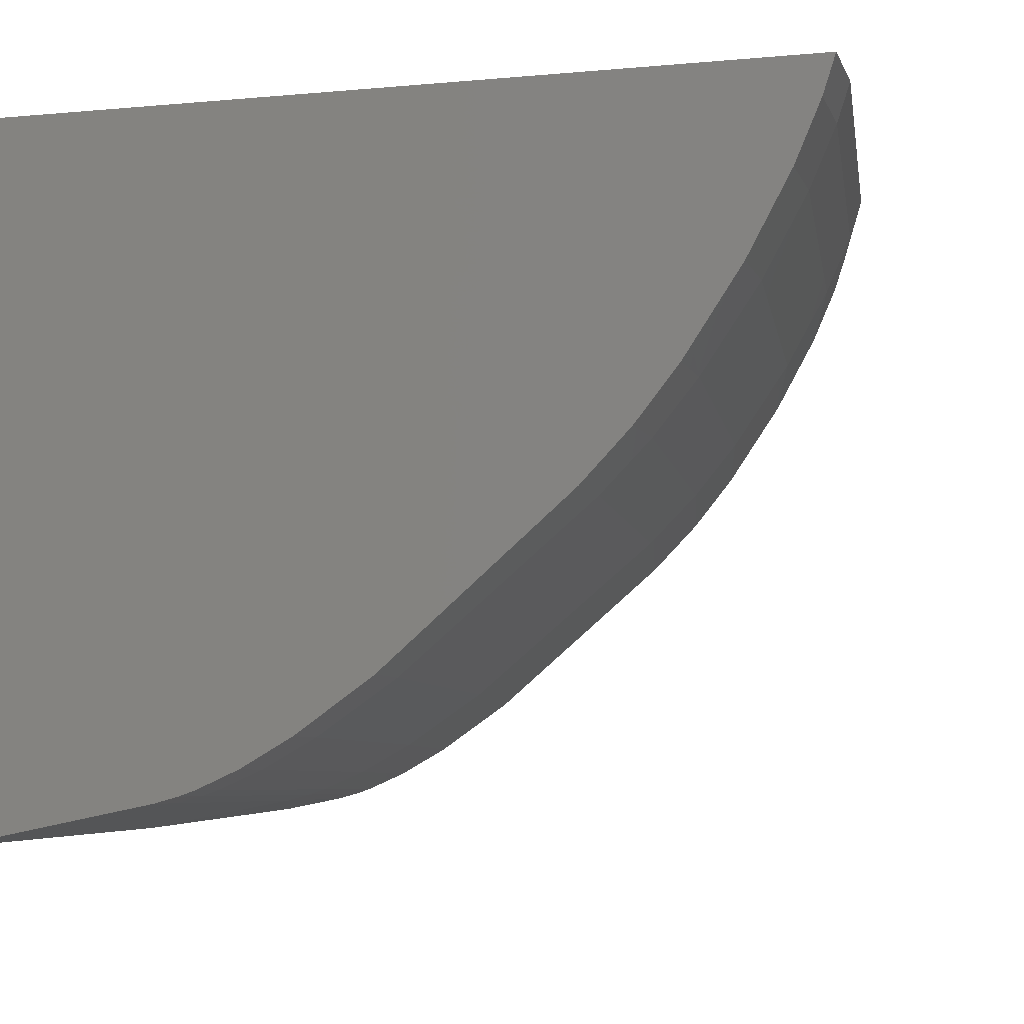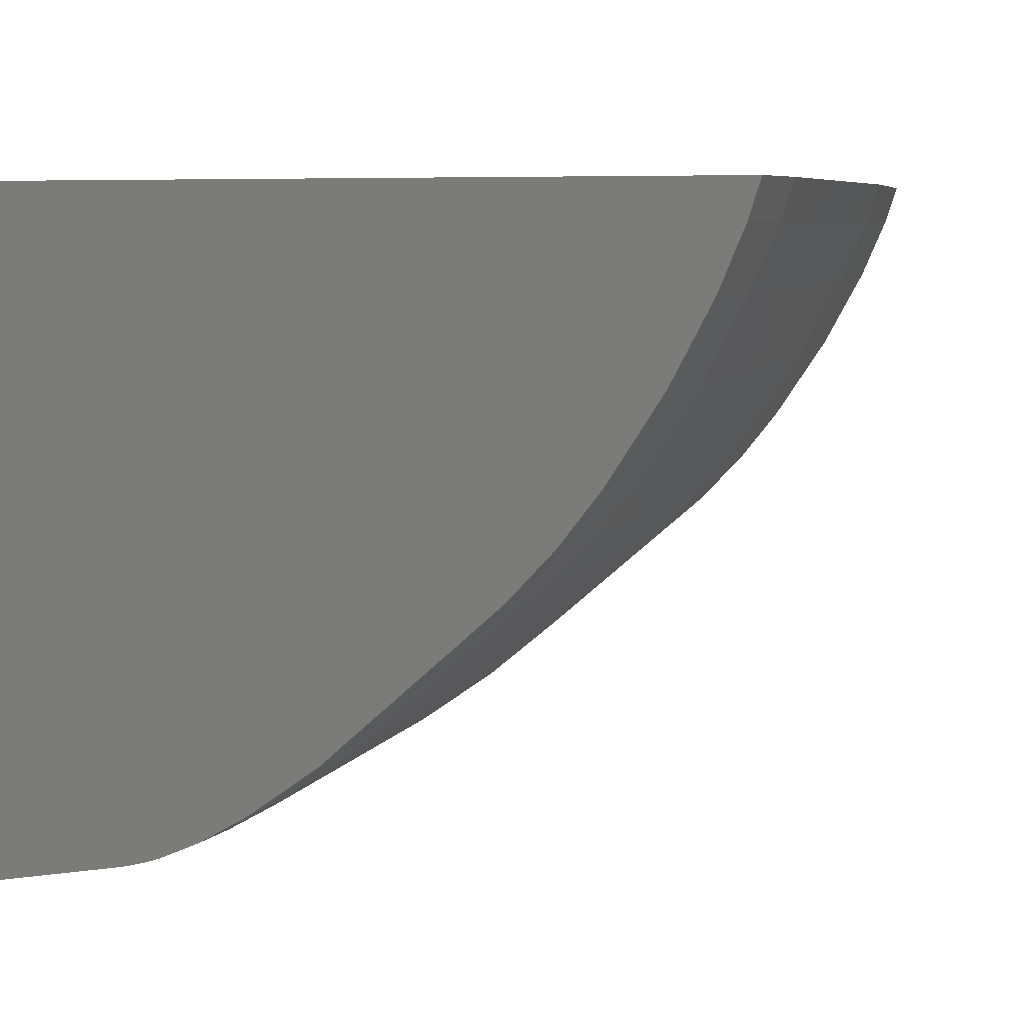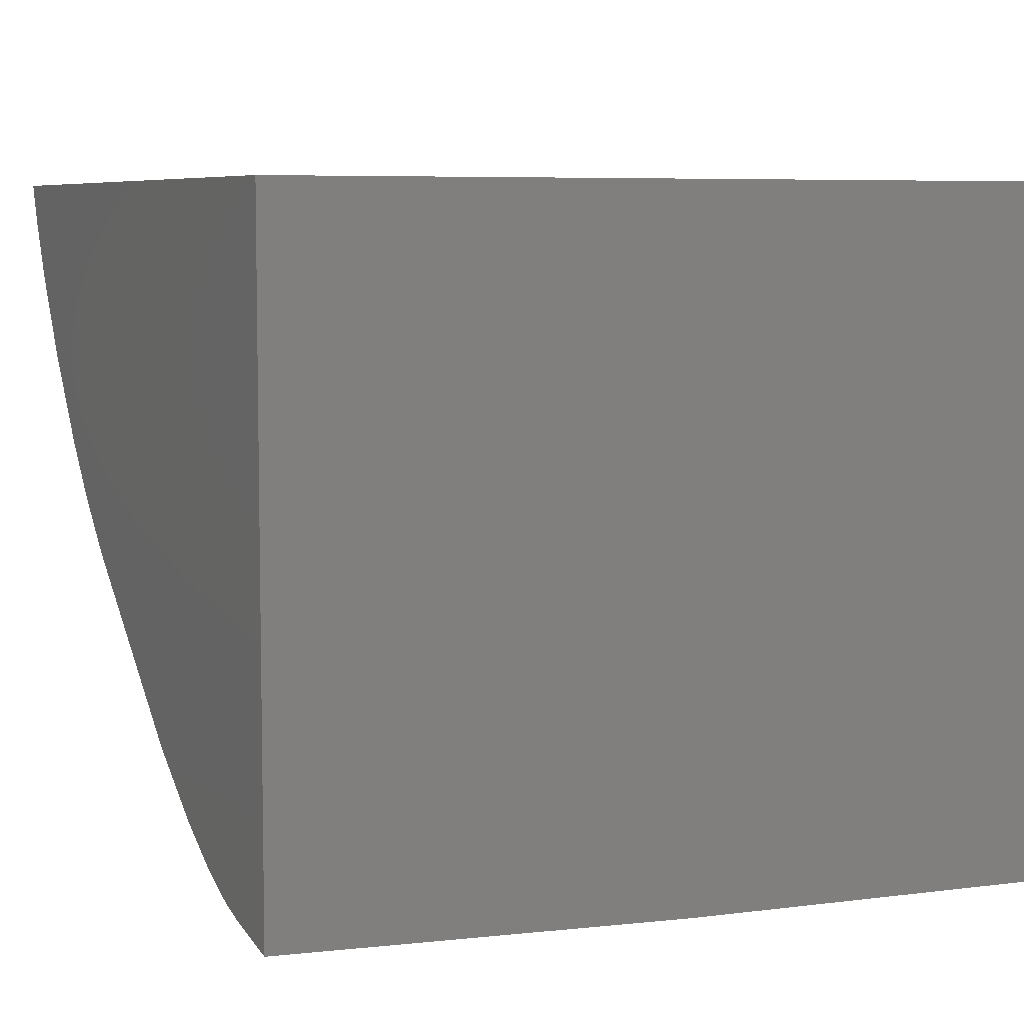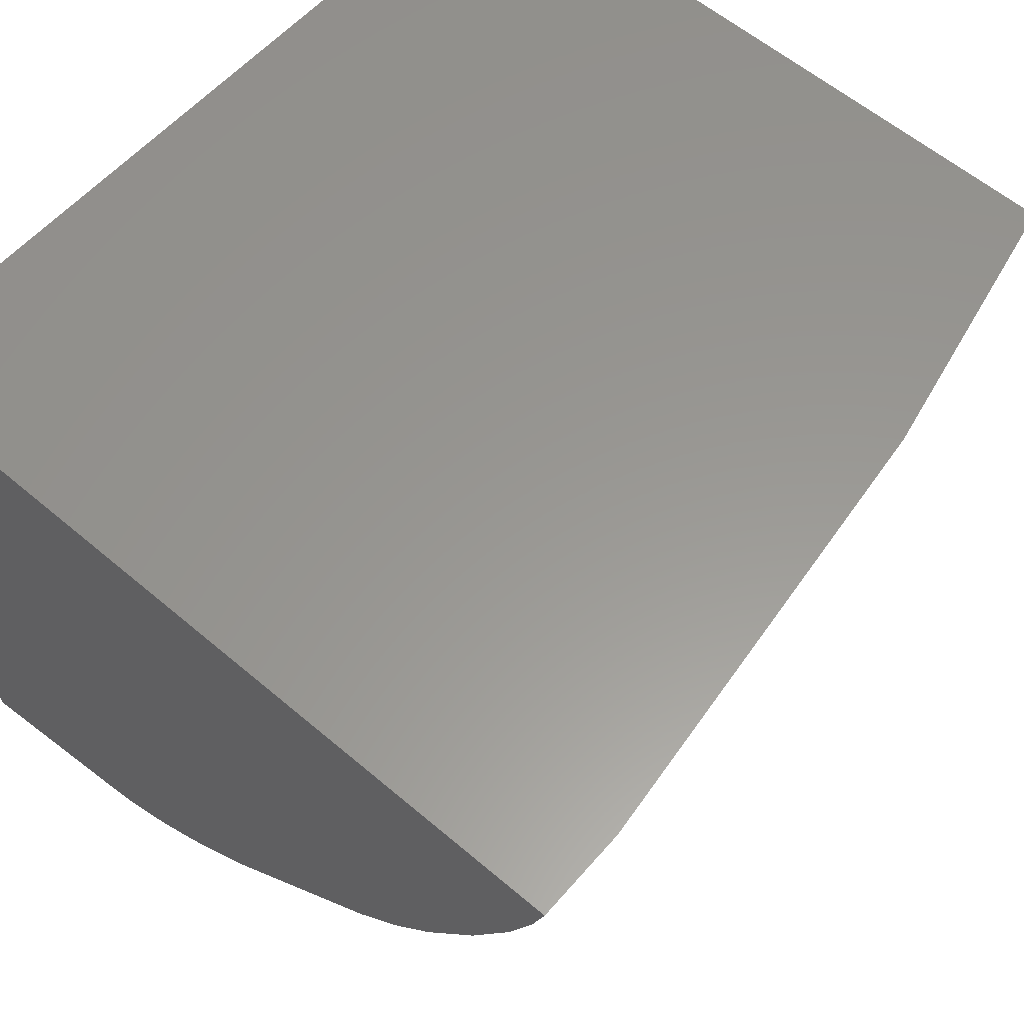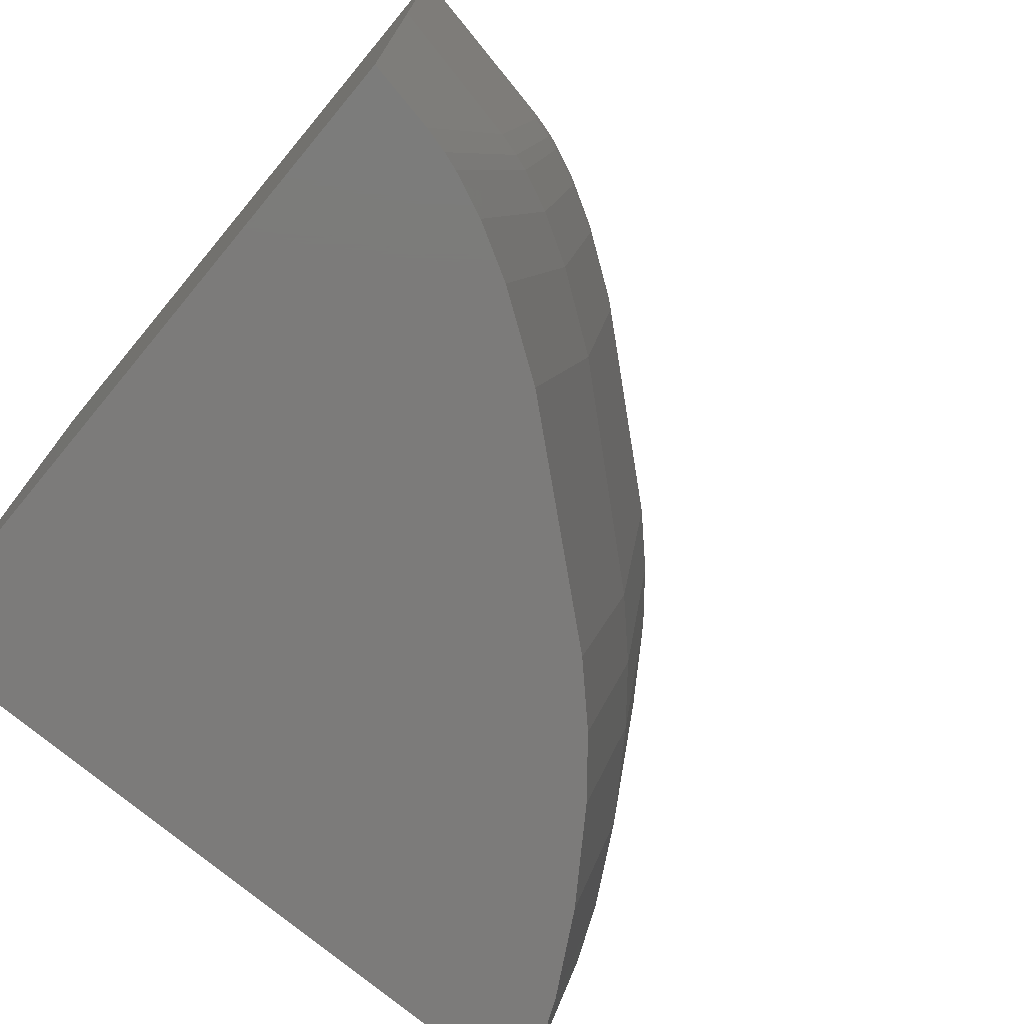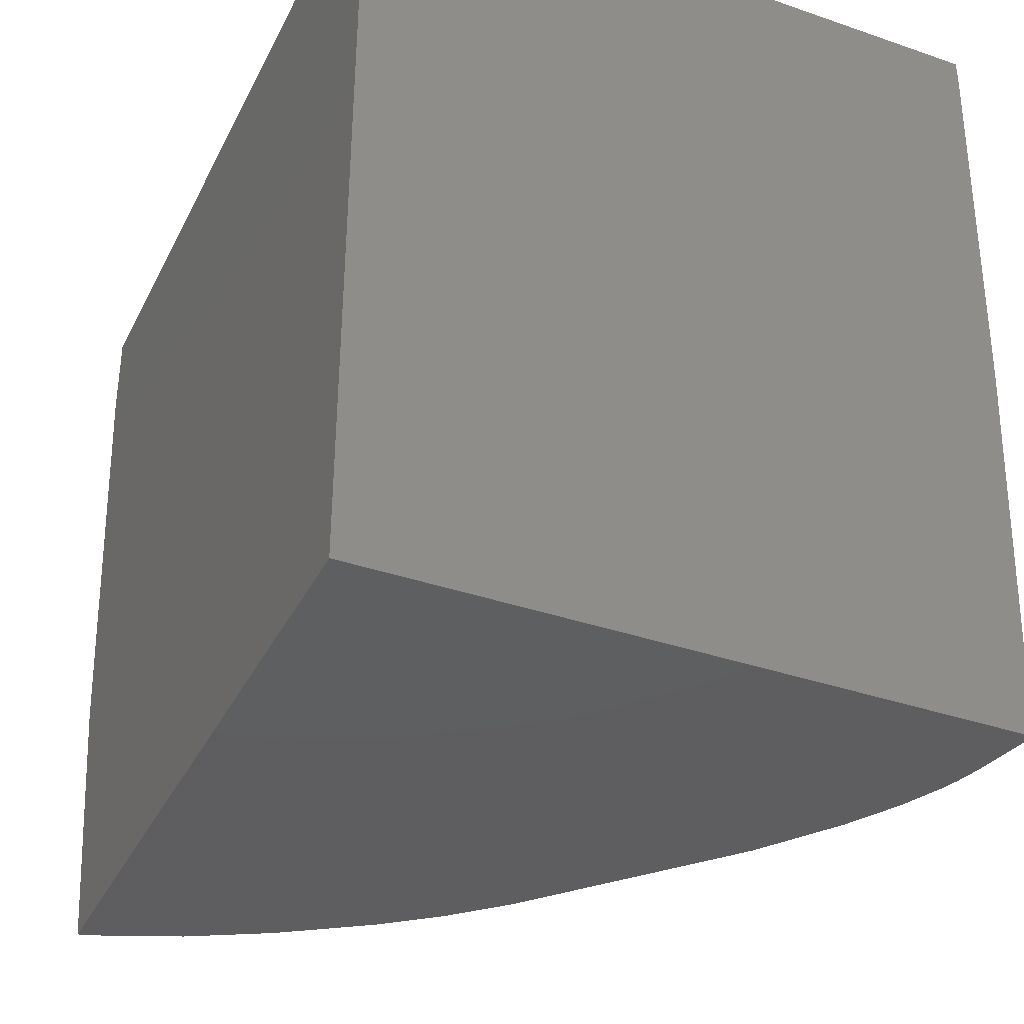
<metadata>
{"format":"stl","ext":"stl","renderer":"f3d","projection":"perspective","resolution":1024,"background":"white","views":[{"elev":-6.2,"azim":-164.2,"up":"+Z"},{"elev":6.6,"azim":-156.3,"up":"+Z"},{"elev":6.6,"azim":64.6,"up":"+Z"},{"elev":58.7,"azim":-138.7,"up":"+Z"},{"elev":-74.7,"azim":140.3,"up":"+Y"},{"elev":-36.6,"azim":65.9,"up":"+Y"}]}
</metadata>
<code>
# stl→obj: 88 verts, 172 faces
v 18.67 -91.88 -7.667
v 18.67 -92.13 -22.35
v 18.67 -91.88 -22.35
v 18.67 -92.73 -22.35
v 18.67 -99.28 -22.2
v 18.67 -101.4 -22.15
v 18.67 -110.2 -7.667
v 18.67 -106.9 -21.92
v 18.67 -110.2 -21.79
v 2.233 -104 -7.667
v 2.35 -104.6 -7.667
v 3.521 -110.2 -7.667
v 1.083 -94.34 -7.667
v 1.031 -93.9 -7.667
v 1.001 -91.88 -7.667
v 1.218 -91.88 -8.333
v 1.723 -91.88 -9.547
v 1.268 -91.88 -8.488
v 1.821 -91.88 -9.776
v 2.59 -91.88 -11.19
v 2.75 -91.88 -11.49
v 3.77 -91.88 -13.03
v 3.975 -91.88 -13.33
v 4.743 -91.88 -14.3
v 4.893 -91.88 -14.49
v 5.779 -91.88 -15.42
v 5.945 -91.88 -15.59
v 9.39 -91.88 -18.59
v 9.936 -91.88 -19.07
v 11.36 -91.88 -20.07
v 11.58 -91.88 -20.22
v 12.54 -91.88 -20.77
v 13.46 -91.88 -21.2
v 12.67 -91.88 -20.85
v 14.38 -91.88 -21.5
v 13.88 -91.88 -21.36
v 13.57 -91.88 -21.25
v 13.92 -91.88 -21.37
v 14.44 -91.88 -21.51
v 18.54 -91.88 -22.33
v 3.644 -110.2 -8.038
v 4.066 -110.2 -9.109
v 3.794 -110.2 -8.488
v 4.358 -110.2 -9.776
v 4.827 -110.2 -10.62
v 5.306 -110.2 -11.49
v 5.946 -110.2 -12.43
v 6.555 -110.2 -13.33
v 7.051 -110.2 -13.94
v 7.492 -110.2 -14.49
v 8.077 -110.2 -15.09
v 8.566 -110.2 -15.59
v 10.99 -110.2 -17.66
v 12.64 -110.2 -19.07
v 13.71 -110.2 -19.8
v 14.31 -110.2 -20.22
v 15.05 -110.2 -20.64
v 16.05 -110.2 -21.12
v 15.43 -110.2 -20.85
v 16.59 -110.2 -21.33
v 16.35 -110.2 -21.25
v 17.07 -110.2 -21.47
v 16.7 -110.2 -21.37
v 17.23 -110.2 -21.51
v 1.299 -93.88 -8.488
v 1.851 -93.85 -9.776
v 2.779 -93.79 -11.49
v 4.003 -93.7 -13.33
v 4.92 -93.64 -14.49
v 5.971 -93.57 -15.59
v 9.959 -93.31 -19.07
v 11.6 -93.2 -20.22
v 12.69 -93.13 -20.85
v 13.59 -93.07 -21.25
v 13.94 -93.04 -21.37
v 14.46 -93.01 -21.51
v 2.497 -104 -8.488
v 3.043 -103.9 -9.776
v 3.96 -103.7 -11.49
v 5.169 -103.6 -13.33
v 6.076 -103.4 -14.49
v 7.115 -103.2 -15.59
v 11.05 -102.6 -19.07
v 12.67 -102.3 -20.22
v 13.76 -102.2 -20.85
v 14.64 -102 -21.25
v 14.99 -102 -21.37
v 15.5 -101.9 -21.51
f 1 2 3
f 1 4 2
f 1 5 4
f 1 6 5
f 7 6 1
f 6 7 8
f 8 7 9
f 10 7 1
f 7 11 12
f 7 10 11
f 1 13 10
f 1 14 13
f 14 1 15
f 1 16 15
f 17 16 1
f 16 17 18
f 1 19 17
f 1 20 19
f 1 21 20
f 1 22 21
f 1 23 22
f 1 24 23
f 1 25 24
f 1 26 25
f 1 27 26
f 1 28 27
f 1 29 28
f 1 30 29
f 1 31 30
f 1 32 31
f 33 32 1
f 32 33 34
f 35 33 1
f 33 36 37
f 33 35 36
f 36 35 38
f 1 39 35
f 1 40 39
f 40 1 3
f 41 7 12
f 42 41 43
f 41 42 7
f 44 7 42
f 45 7 44
f 46 7 45
f 47 7 46
f 48 7 47
f 49 7 48
f 50 7 49
f 51 7 50
f 52 7 51
f 53 7 52
f 54 7 53
f 55 7 54
f 56 7 55
f 57 7 56
f 58 57 59
f 57 58 7
f 60 58 61
f 62 58 60
f 62 60 63
f 58 62 7
f 64 7 62
f 7 64 9
f 65 16 18
f 14 16 65
f 16 14 15
f 66 17 19
f 65 17 66
f 17 65 18
f 67 20 21
f 66 20 67
f 20 66 19
f 68 22 23
f 67 22 68
f 22 67 21
f 69 24 25
f 68 24 69
f 24 68 23
f 70 26 27
f 69 26 70
f 26 69 25
f 71 28 29
f 70 28 71
f 28 70 27
f 72 30 31
f 71 30 72
f 30 71 29
f 73 32 34
f 72 32 73
f 32 72 31
f 74 33 37
f 73 33 74
f 33 73 34
f 75 36 38
f 74 36 75
f 36 74 37
f 76 35 39
f 75 35 76
f 35 75 38
f 2 40 3
f 4 40 2
f 76 40 4
f 40 76 39
f 65 13 14
f 13 65 77
f 10 13 77
f 78 65 66
f 77 65 78
f 79 66 67
f 78 66 79
f 80 67 68
f 79 67 80
f 81 68 69
f 80 68 81
f 82 69 70
f 81 69 82
f 83 70 71
f 82 70 83
f 84 71 72
f 83 71 84
f 85 72 73
f 84 72 85
f 86 73 74
f 85 73 86
f 87 74 75
f 86 74 87
f 88 75 76
f 87 75 88
f 5 76 4
f 88 5 6
f 5 88 76
f 77 11 10
f 43 11 77
f 11 43 41
f 12 11 41
f 42 78 44
f 78 42 77
f 43 77 42
f 45 79 46
f 79 45 78
f 44 78 45
f 47 80 48
f 80 47 79
f 46 79 47
f 50 80 81
f 80 50 49
f 48 80 49
f 52 81 82
f 81 52 51
f 50 81 51
f 53 83 54
f 83 53 82
f 52 82 53
f 55 84 56
f 84 55 83
f 54 83 55
f 57 85 59
f 85 57 84
f 56 84 57
f 58 86 61
f 86 58 85
f 59 85 58
f 60 87 63
f 87 60 86
f 61 86 60
f 62 88 64
f 88 62 87
f 63 87 62
f 8 88 6
f 64 8 9
f 8 64 88

</code>
